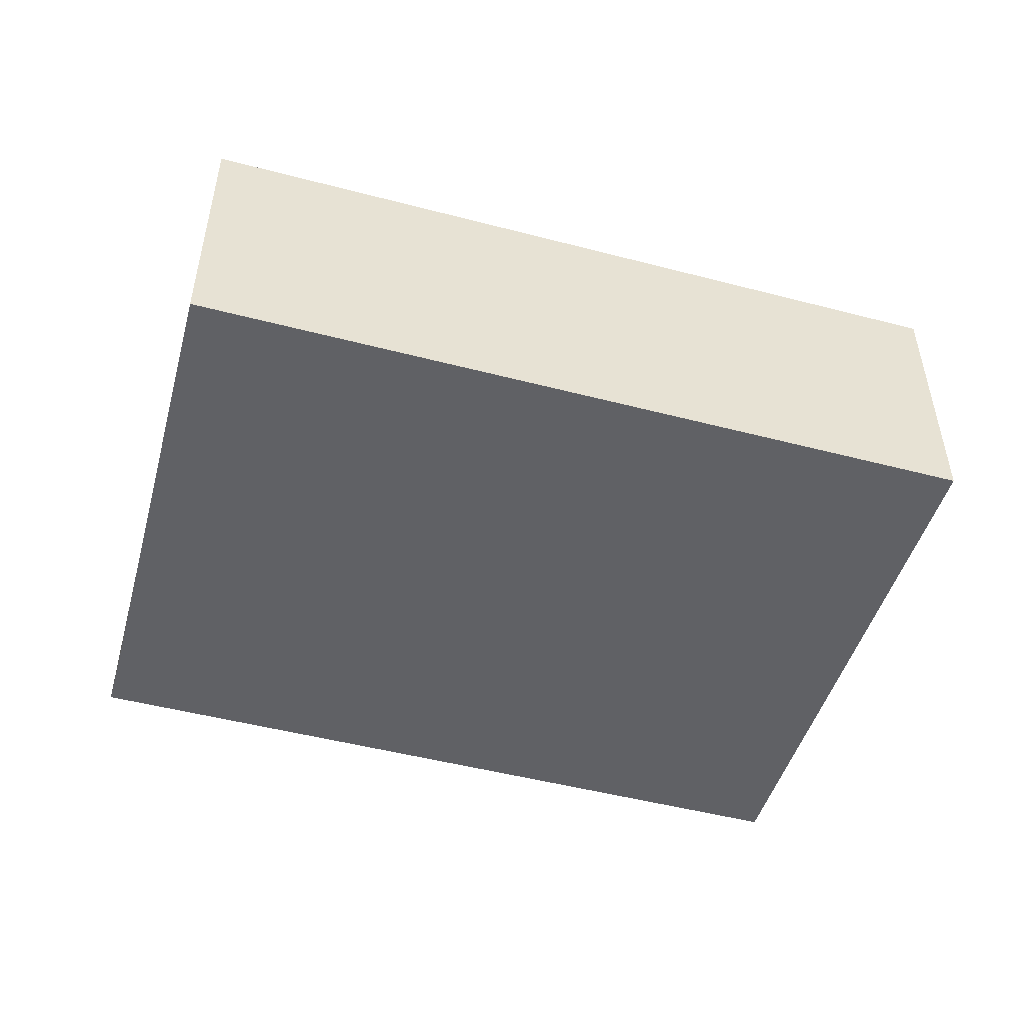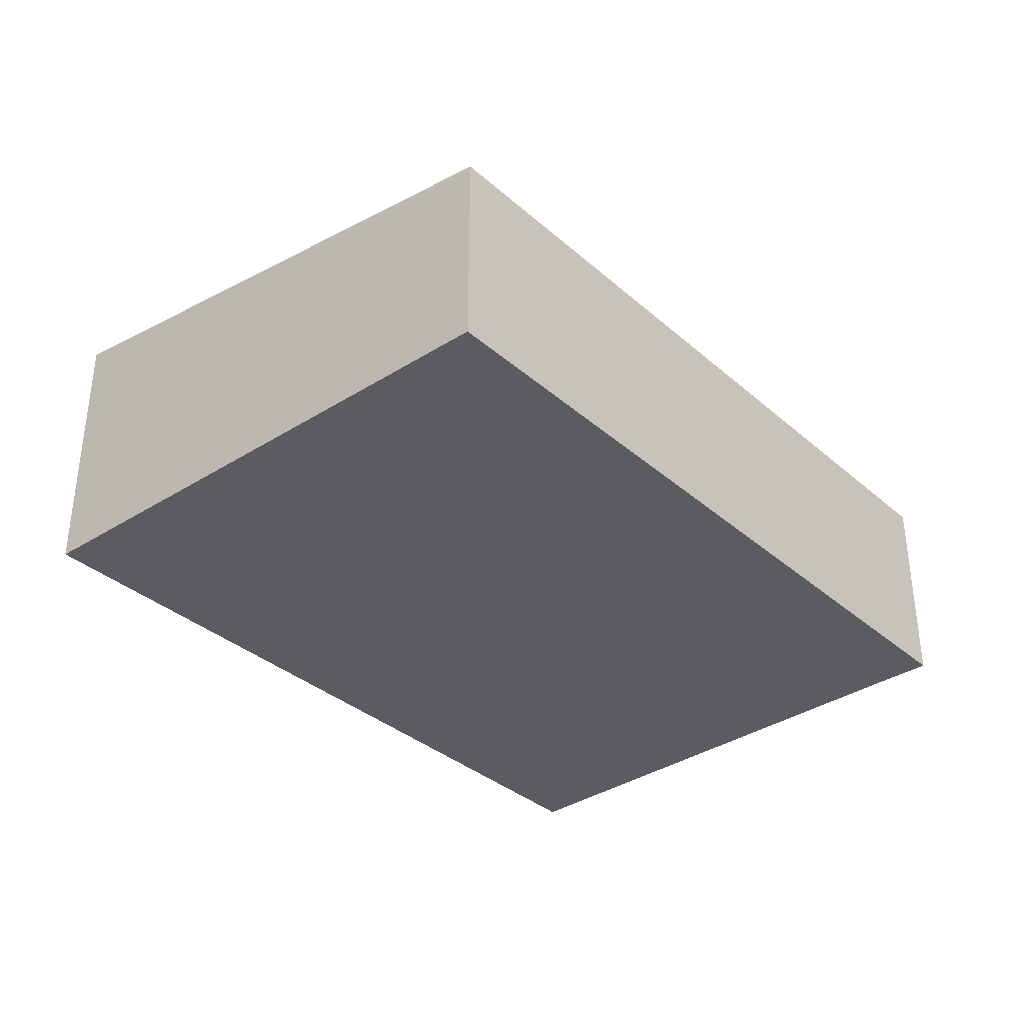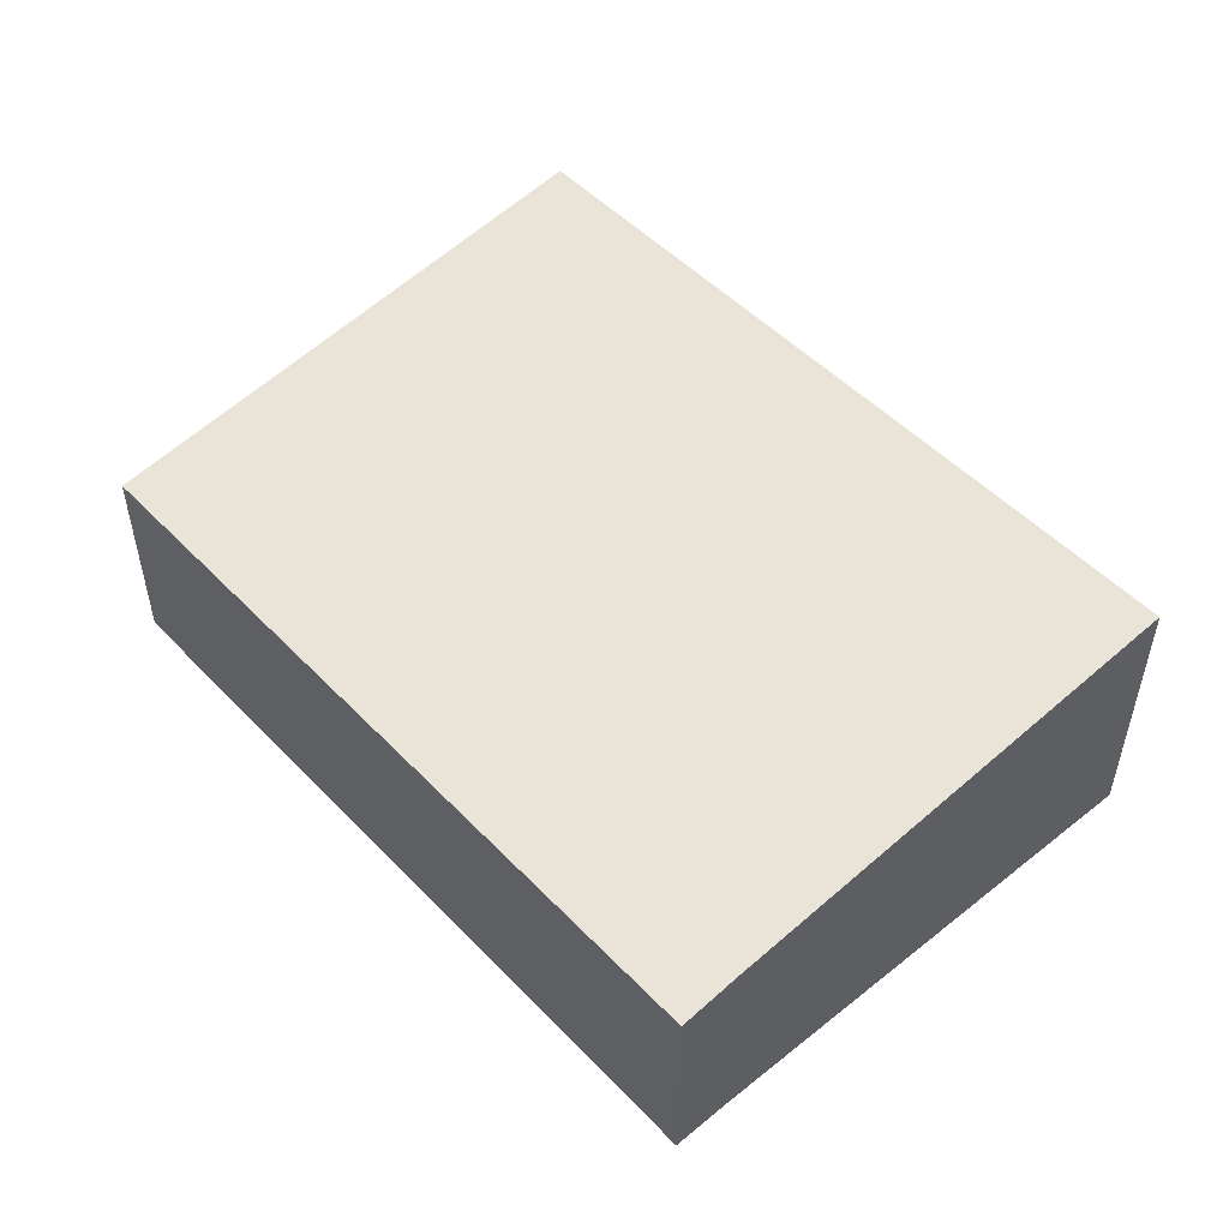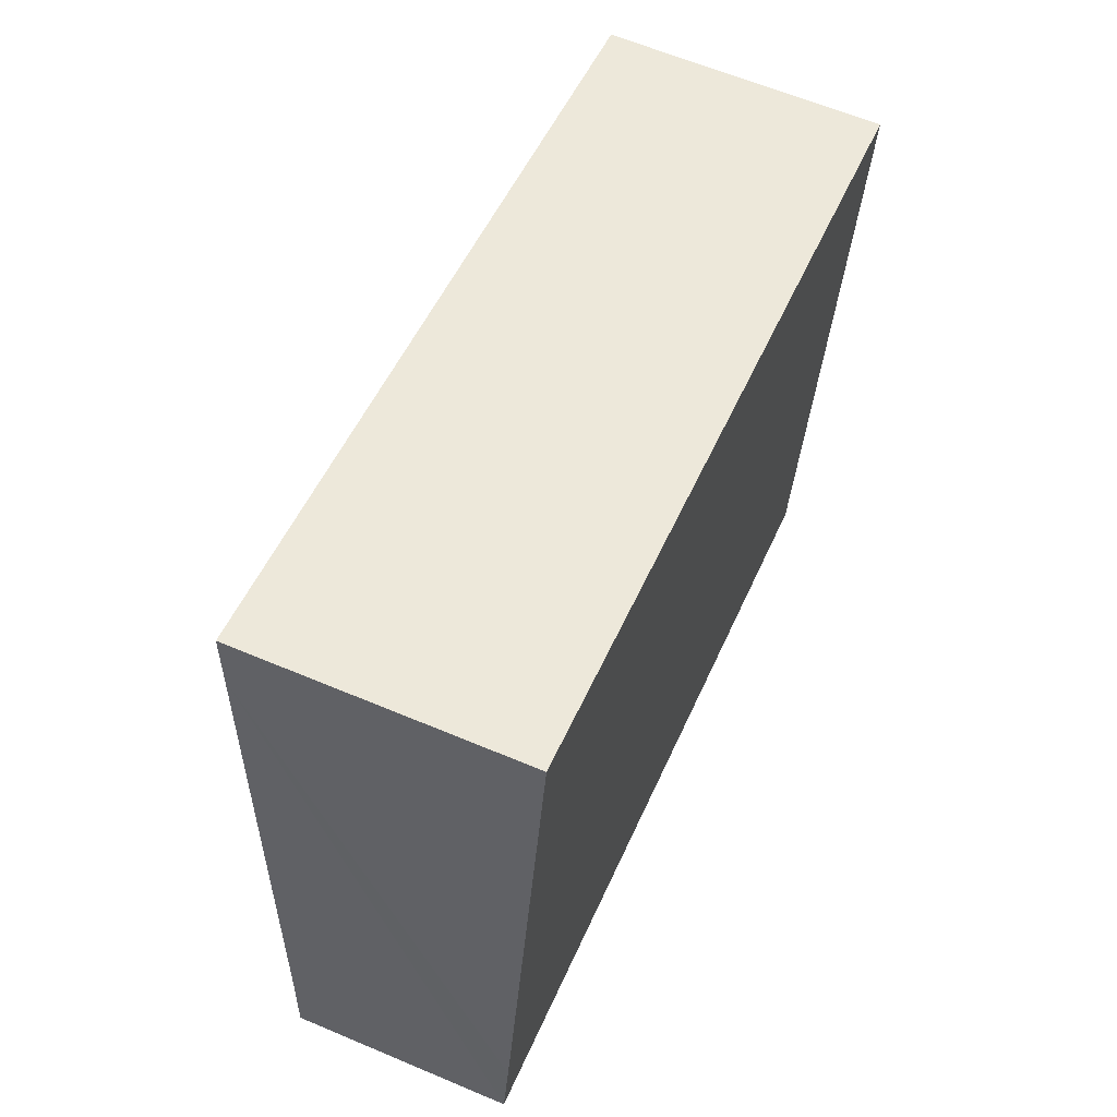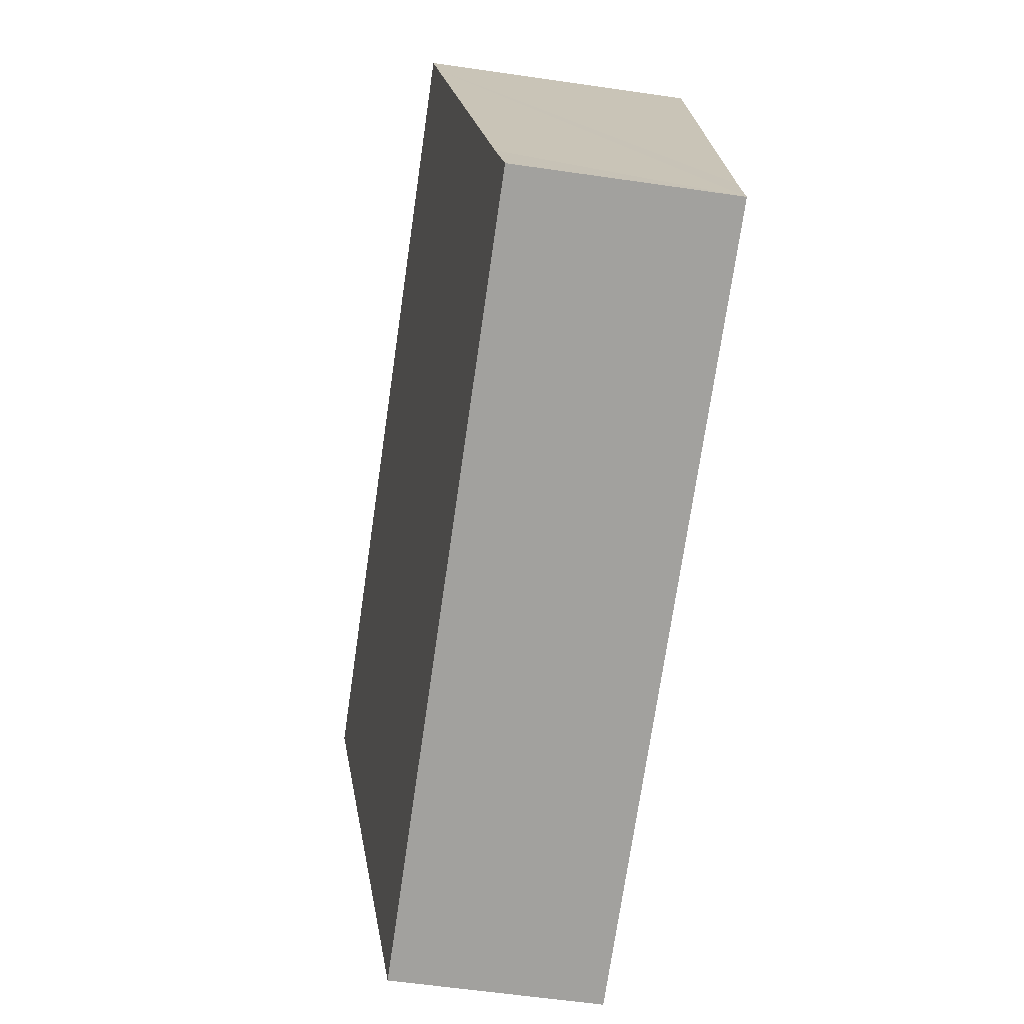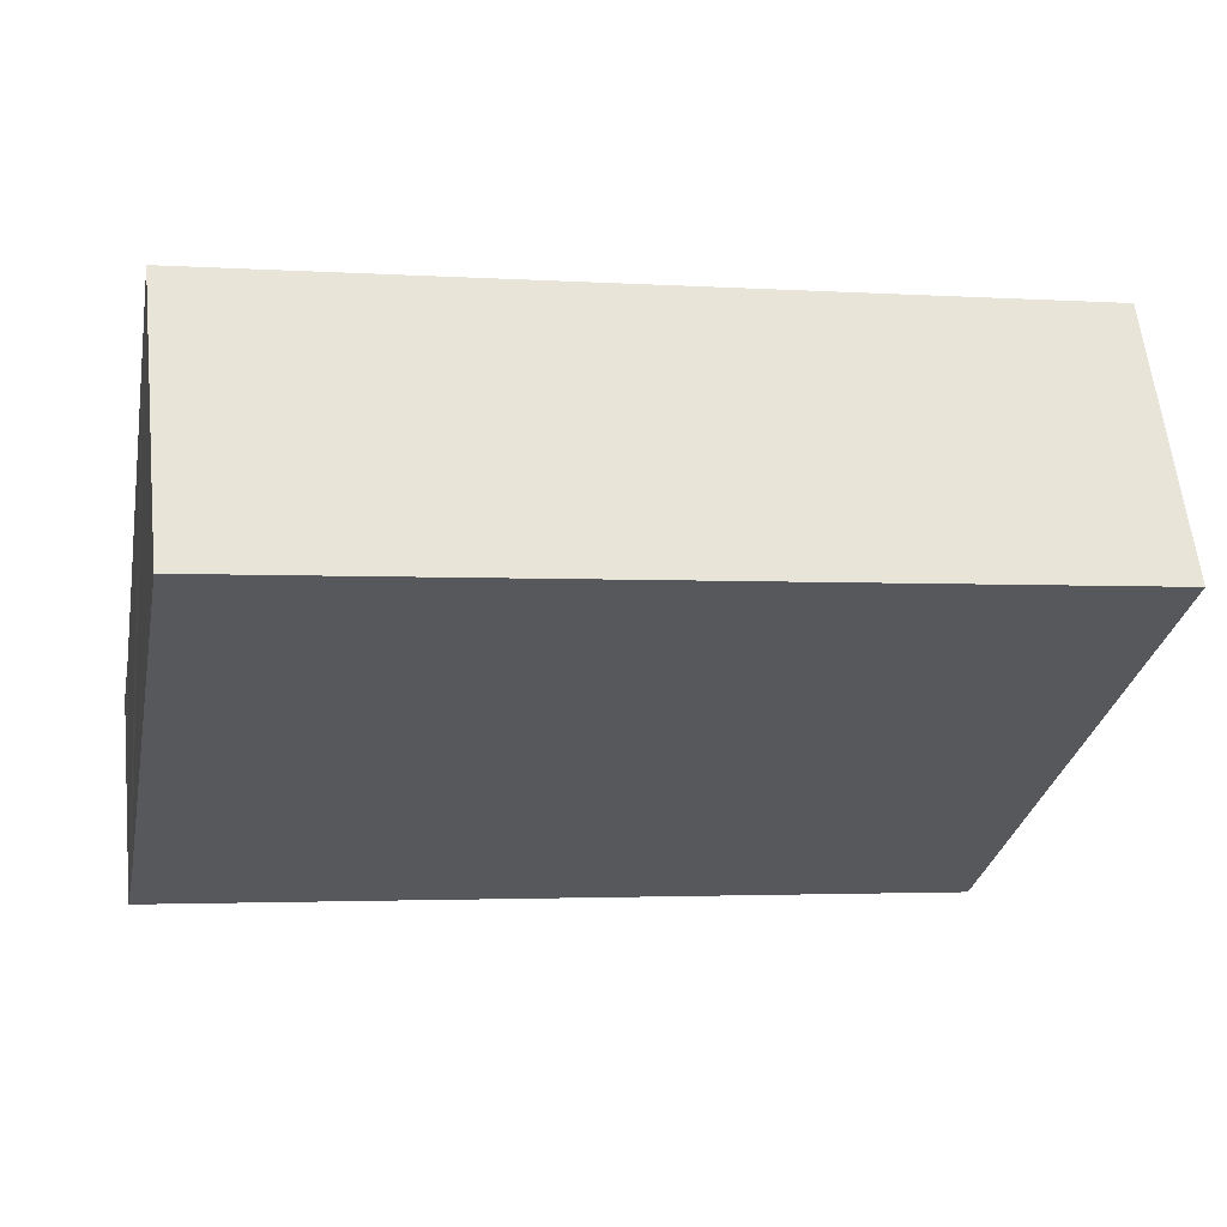
<metadata>
{"format":"obj","ext":"obj","renderer":"f3d","projection":"perspective","resolution":1024,"background":"white","views":[{"elev":-49.4,"azim":-4.5,"up":"+Y"},{"elev":-35.0,"azim":142.5,"up":"+Y"},{"elev":50.8,"azim":-120.3,"up":"+Y"},{"elev":62.1,"azim":-66.8,"up":"+Z"},{"elev":-60.4,"azim":-98.4,"up":"+Z"},{"elev":60.2,"azim":-6.1,"up":"+Z"}]}
</metadata>
<code>
v  0 2.135 1.307e-16
v  9.146 2.797 4.035
v  7.901 2.135 -1.623
v  0.129 2.209 0.631
v  1.095 2.797 5.688
v  0.989 2.74 5.204
v  1.08 2.797 5.691
v  0 0 0
v  0.129 -3.864e-17 0.631
v  0.989 -3.187e-16 5.204
v  1.08 -3.485e-16 5.691
v  9.146 -2.471e-16 4.035
v  1.095 -3.483e-16 5.688
v  7.901 9.938e-17 -1.623
g defaultobject
f 1 2 3
f 2 1 4
f 2 4 5
f 5 4 6
f 5 6 7
f 8 4 1
f 4 8 6
f 6 8 9
f 6 9 10
f 6 10 7
f 7 10 11
f 11 5 7
f 5 11 2
f 2 11 12
f 12 11 13
f 12 3 2
f 3 12 14
f 14 1 3
f 1 14 8
f 10 13 11
f 13 10 12
f 12 10 14
f 14 10 9
f 14 9 8

</code>
